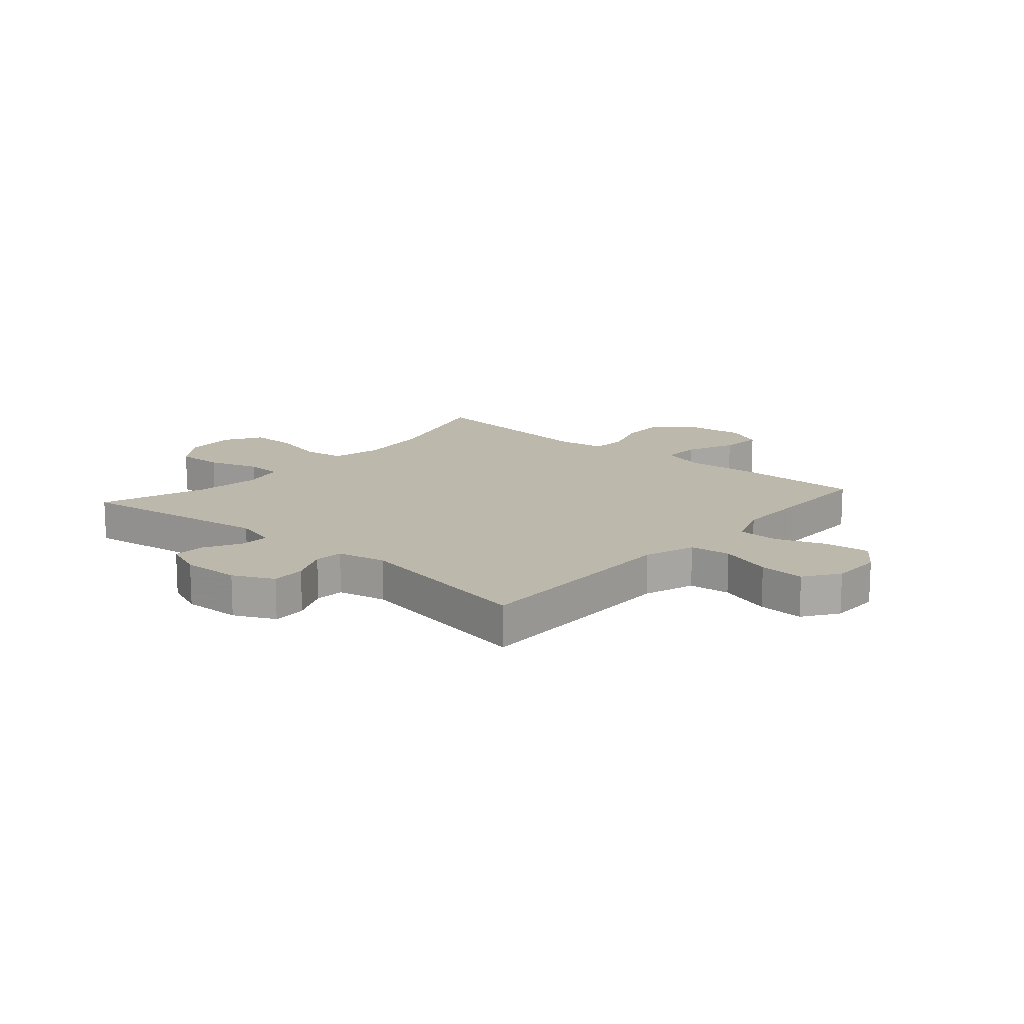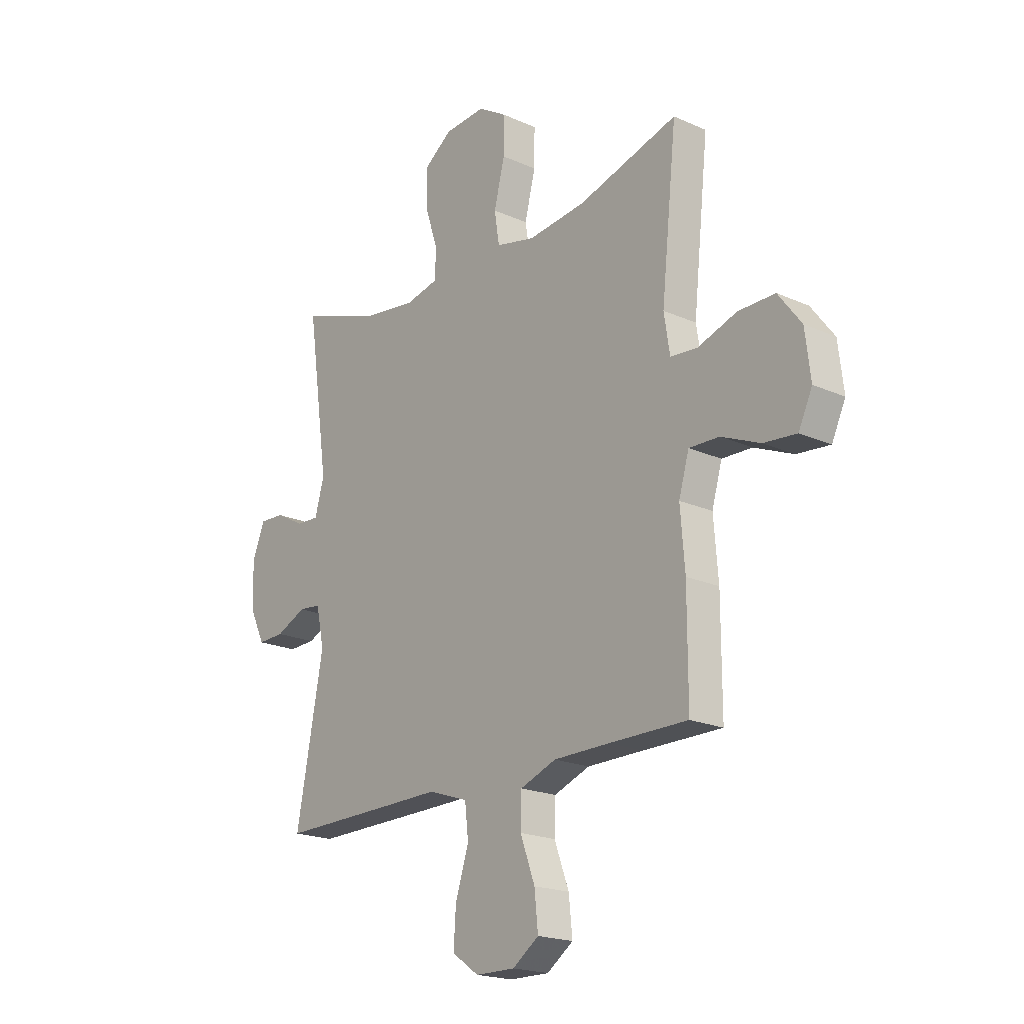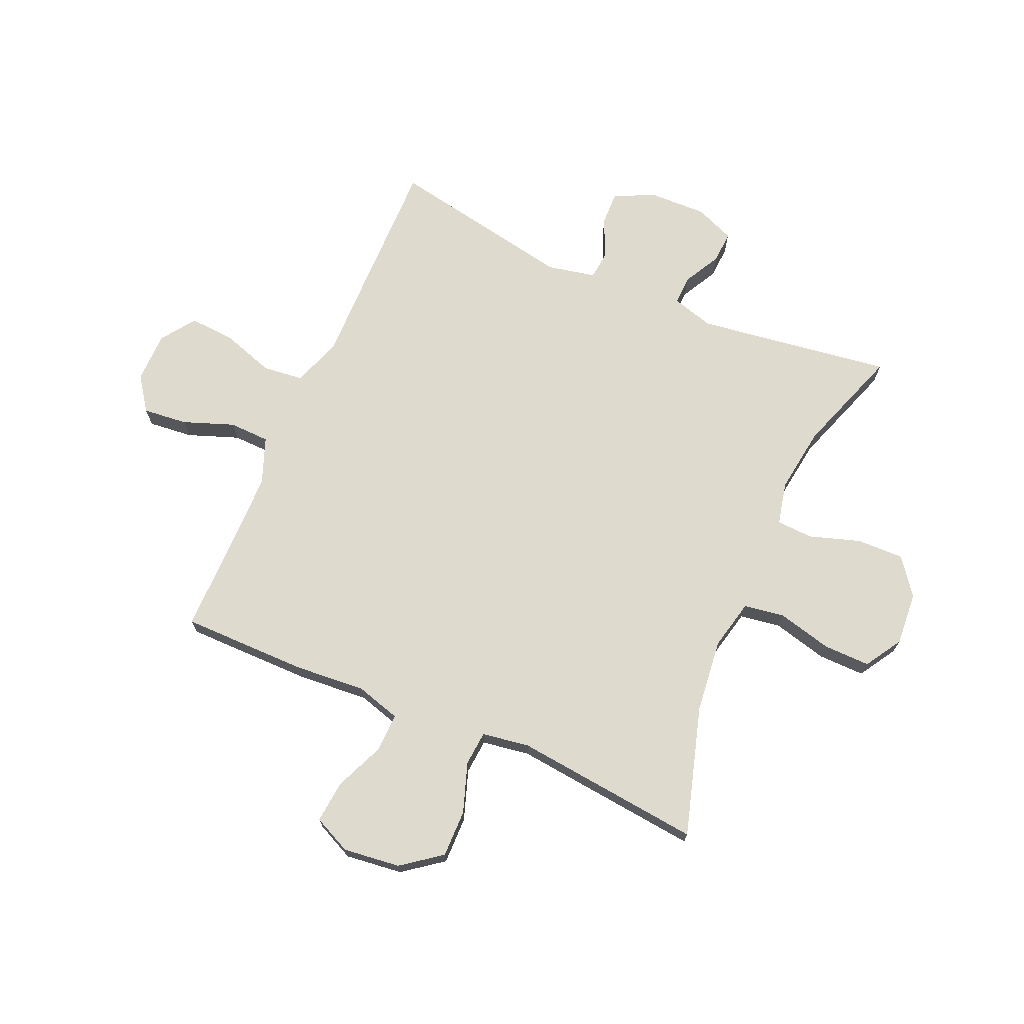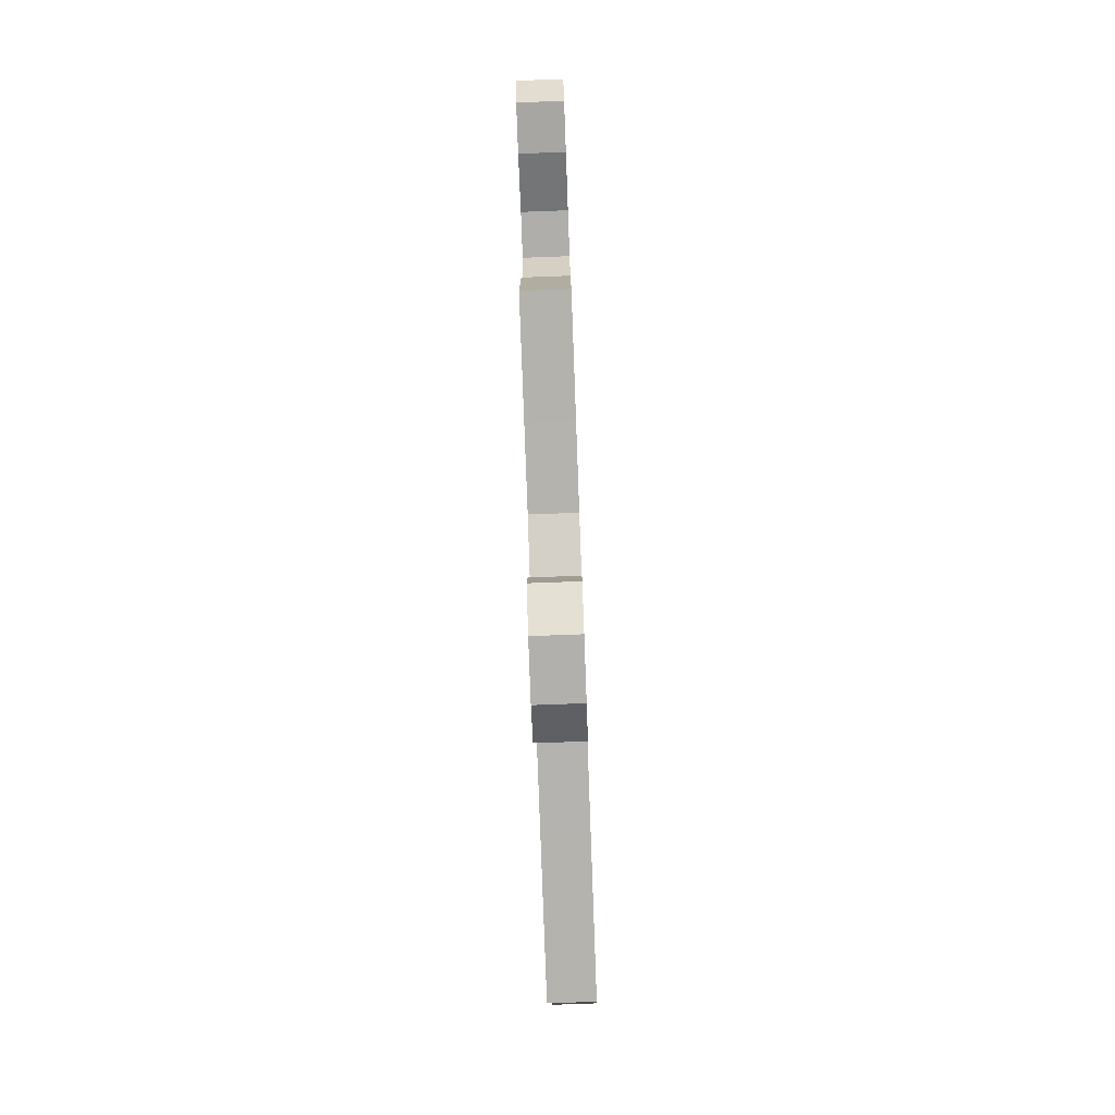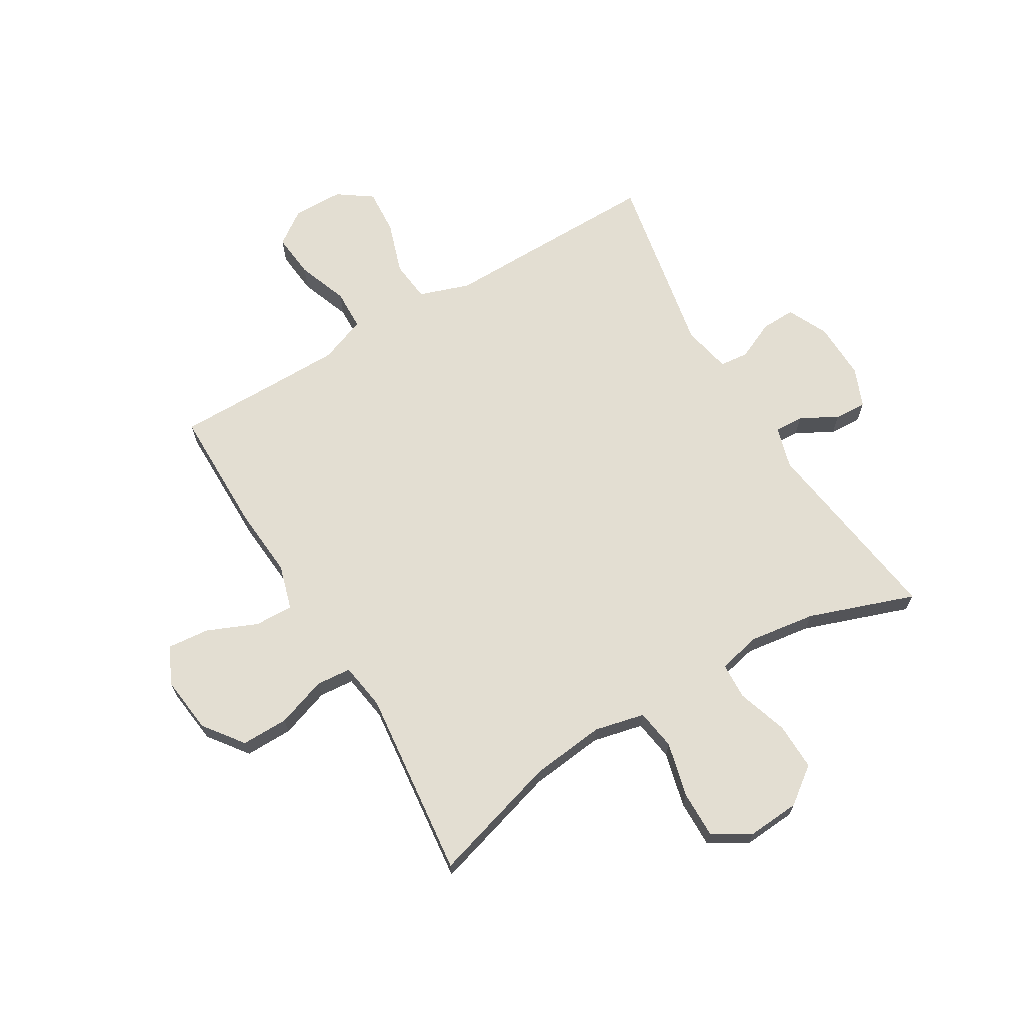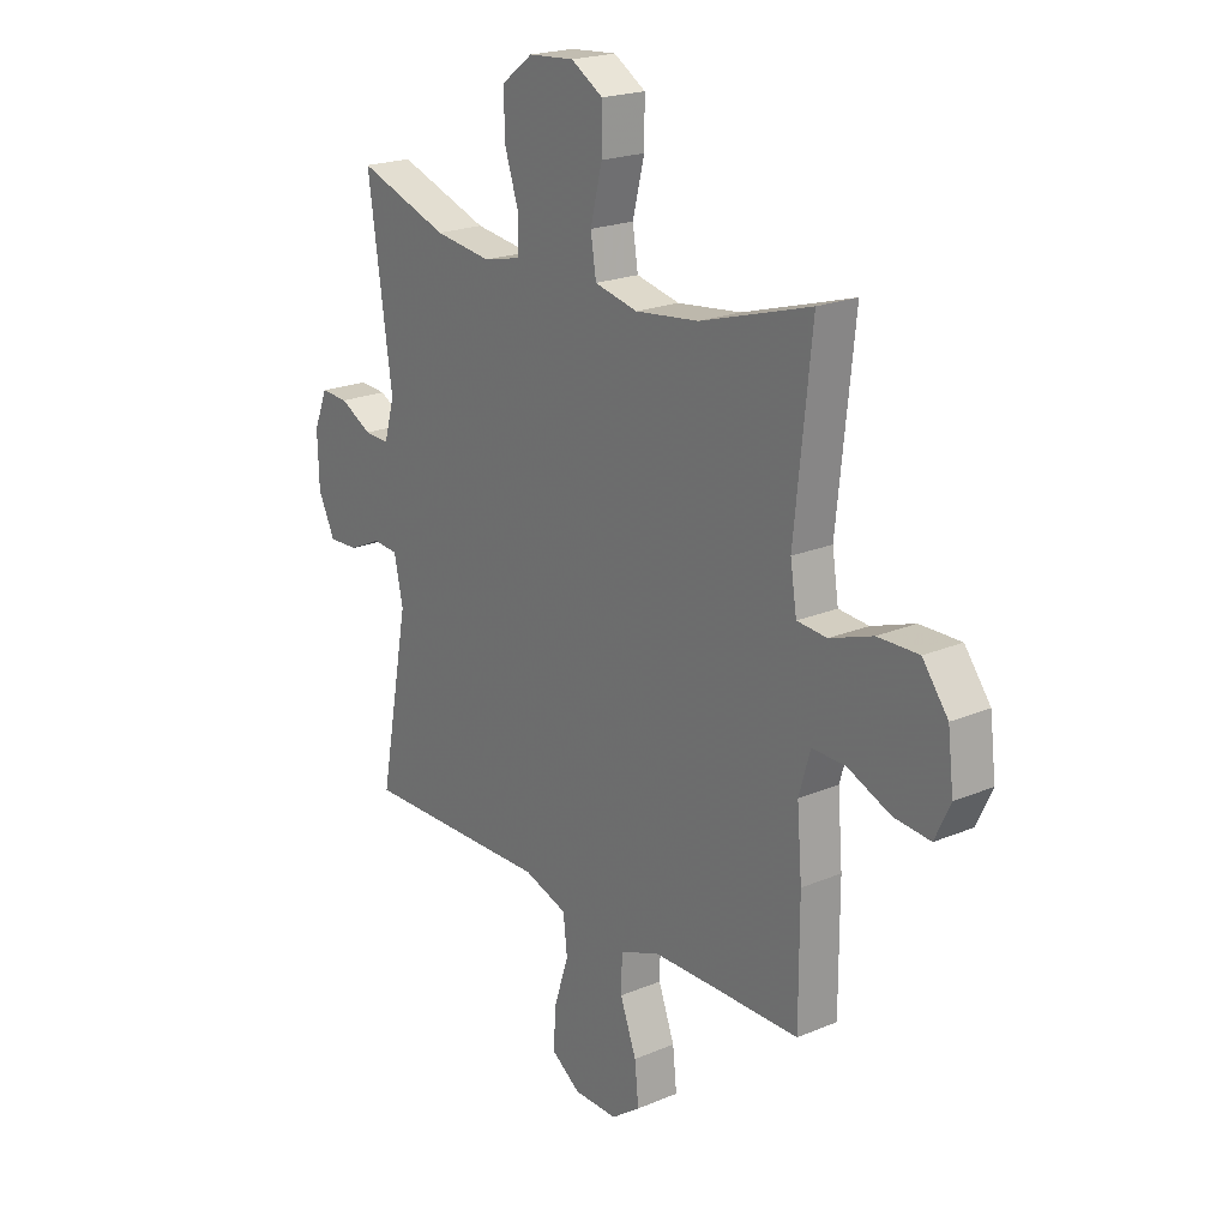
<metadata>
{"format":"obj","ext":"obj","renderer":"f3d","projection":"perspective","resolution":1024,"background":"white","views":[{"elev":14.8,"azim":130.9,"up":"+Y"},{"elev":-19.9,"azim":-129.7,"up":"+Z"},{"elev":71.1,"azim":-66.4,"up":"+Y"},{"elev":-79.4,"azim":-87.9,"up":"+Z"},{"elev":67.6,"azim":-30.7,"up":"+Y"},{"elev":20.9,"azim":-127.1,"up":"+Z"}]}
</metadata>
<code>
v -0.5 0.07 0.5
v -0.275 0.07 0.433
v -0.145 0.07 0.418
v -0.057 0.07 0.438
v -0.046 0.07 0.509
v -0.07 0.07 0.605
v -0.071 0.07 0.687
v -0.006 0.07 0.727
v 0.087 0.07 0.72
v 0.151 0.07 0.672
v 0.149 0.07 0.589
v 0.12 0.07 0.5
v 0.123 0.07 0.436
v 0.198 0.07 0.419
v 0.314 0.07 0.435
v 0.5 0.07 0.5
v 0.451 0.07 0.158
v 0.472 0.07 0.084
v 0.523 0.07 0.086
v 0.588 0.07 0.121
v 0.644 0.07 0.124
v 0.672 0.07 0.055
v 0.669 0.07 -0.046
v 0.635 0.07 -0.117
v 0.575 0.07 -0.115
v 0.507 0.07 -0.084
v 0.457 0.07 -0.089
v 0.439 0.07 -0.174
v 0.5 0.07 -0.5
v 0.247 0.07 -0.497
v 0.115 0.07 -0.495
v 0.026 0.07 -0.525
v 0.018 0.07 -0.597
v 0.048 0.07 -0.689
v 0.053 0.07 -0.769
v -0.007 0.07 -0.811
v -0.096 0.07 -0.812
v -0.155 0.07 -0.77
v -0.147 0.07 -0.692
v -0.114 0.07 -0.603
v -0.116 0.07 -0.532
v -0.197 0.07 -0.501
v -0.323 0.07 -0.5
v -0.5 0.07 -0.5
v -0.5 0.07 -0.279
v -0.49 0.07 -0.155
v -0.513 0.07 -0.076
v -0.581 0.07 -0.078
v -0.668 0.07 -0.115
v -0.742 0.07 -0.122
v -0.773 0.07 -0.056
v -0.761 0.07 0.044
v -0.709 0.07 0.113
v -0.626 0.07 0.112
v -0.539 0.07 0.082
v -0.478 0.07 0.087
v -0.465 0.07 0.17
v -0.5 0 0.5
v -0.275 0 0.433
v -0.145 0 0.418
v -0.057 0 0.438
v -0.046 0 0.509
v -0.07 0 0.605
v -0.071 0 0.687
v -0.006 0 0.727
v 0.087 0 0.72
v 0.151 0 0.672
v 0.149 0 0.589
v 0.12 0 0.5
v 0.123 0 0.436
v 0.198 0 0.419
v 0.314 0 0.435
v 0.5 0 0.5
v 0.451 0 0.158
v 0.472 0 0.084
v 0.523 0 0.086
v 0.588 0 0.121
v 0.644 0 0.124
v 0.672 0 0.055
v 0.669 0 -0.046
v 0.635 0 -0.117
v 0.575 0 -0.115
v 0.507 0 -0.084
v 0.457 0 -0.089
v 0.439 0 -0.174
v 0.5 0 -0.5
v 0.247 0 -0.497
v 0.115 0 -0.495
v 0.026 0 -0.525
v 0.018 0 -0.597
v 0.048 0 -0.689
v 0.053 0 -0.769
v -0.007 0 -0.811
v -0.096 0 -0.812
v -0.155 0 -0.77
v -0.147 0 -0.692
v -0.114 0 -0.603
v -0.116 0 -0.532
v -0.197 0 -0.501
v -0.323 0 -0.5
v -0.5 0 -0.5
v -0.5 0 -0.279
v -0.49 0 -0.155
v -0.513 0 -0.076
v -0.581 0 -0.078
v -0.668 0 -0.115
v -0.742 0 -0.122
v -0.773 0 -0.056
v -0.761 0 0.044
v -0.709 0 0.113
v -0.626 0 0.112
v -0.539 0 0.082
v -0.478 0 0.087
v -0.465 0 0.17
f 53 54 55
f 52 53 55
f 51 52 55
f 50 51 55
f 49 50 55
f 48 49 55
f 47 48 55 56
f 46 47 56
f 43 44 45 46
f 46 56 57
f 43 46 57
f 42 43 57
f 38 39 40
f 37 38 40
f 36 37 40
f 35 36 40
f 34 35 40
f 33 34 40
f 32 33 40 41
f 57 1 2
f 42 57 2
f 41 42 2
f 32 41 2
f 31 32 2
f 24 25 26
f 23 24 26
f 22 23 26
f 21 22 26
f 20 21 26
f 19 20 26
f 18 19 26 27
f 17 18 27 28
f 15 16 17
f 14 15 17 28
f 10 11 12
f 9 10 12
f 8 9 12
f 7 8 12
f 6 7 12
f 5 6 12
f 4 5 12 13
f 29 30 31
f 28 29 31
f 14 28 31
f 13 14 31
f 4 13 31
f 3 4 31
f 2 3 31
f 112 111 110
f 112 110 109
f 112 109 108
f 112 108 107
f 112 107 106
f 112 106 105
f 113 112 105 104
f 113 104 103
f 103 102 101 100
f 114 113 103
f 114 103 100
f 114 100 99
f 97 96 95
f 97 95 94
f 97 94 93
f 97 93 92
f 97 92 91
f 97 91 90
f 98 97 90 89
f 59 58 114
f 59 114 99
f 59 99 98
f 59 98 89
f 59 89 88
f 83 82 81
f 83 81 80
f 83 80 79
f 83 79 78
f 83 78 77
f 83 77 76
f 84 83 76 75
f 85 84 75 74
f 74 73 72
f 85 74 72 71
f 69 68 67
f 69 67 66
f 69 66 65
f 69 65 64
f 69 64 63
f 69 63 62
f 70 69 62 61
f 88 87 86
f 88 86 85
f 88 85 71
f 88 71 70
f 88 70 61
f 88 61 60
f 88 60 59
f 1 58 59 2
f 2 59 60 3
f 3 60 61 4
f 4 61 62 5
f 5 62 63 6
f 6 63 64 7
f 7 64 65 8
f 8 65 66 9
f 9 66 67 10
f 10 67 68 11
f 11 68 69 12
f 12 69 70 13
f 13 70 71 14
f 14 71 72 15
f 15 72 73 16
f 16 73 74 17
f 17 74 75 18
f 18 75 76 19
f 19 76 77 20
f 20 77 78 21
f 21 78 79 22
f 22 79 80 23
f 23 80 81 24
f 24 81 82 25
f 25 82 83 26
f 26 83 84 27
f 27 84 85 28
f 28 85 86 29
f 29 86 87 30
f 30 87 88 31
f 31 88 89 32
f 32 89 90 33
f 33 90 91 34
f 34 91 92 35
f 35 92 93 36
f 36 93 94 37
f 37 94 95 38
f 38 95 96 39
f 39 96 97 40
f 40 97 98 41
f 41 98 99 42
f 42 99 100 43
f 43 100 101 44
f 44 101 102 45
f 45 102 103 46
f 46 103 104 47
f 47 104 105 48
f 48 105 106 49
f 49 106 107 50
f 50 107 108 51
f 51 108 109 52
f 52 109 110 53
f 53 110 111 54
f 54 111 112 55
f 55 112 113 56
f 56 113 114 57
f 57 114 58 1

</code>
